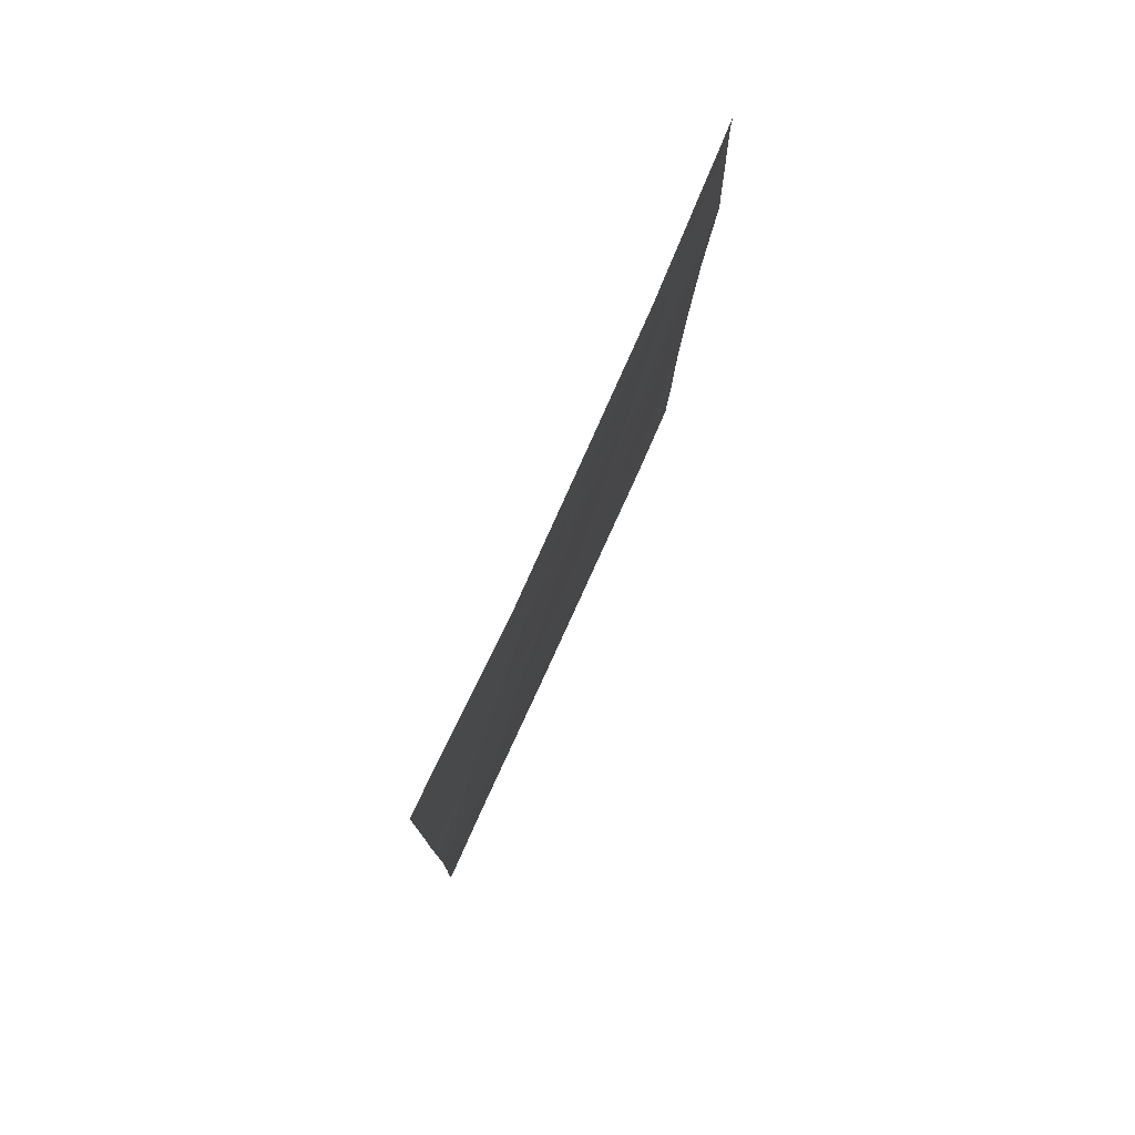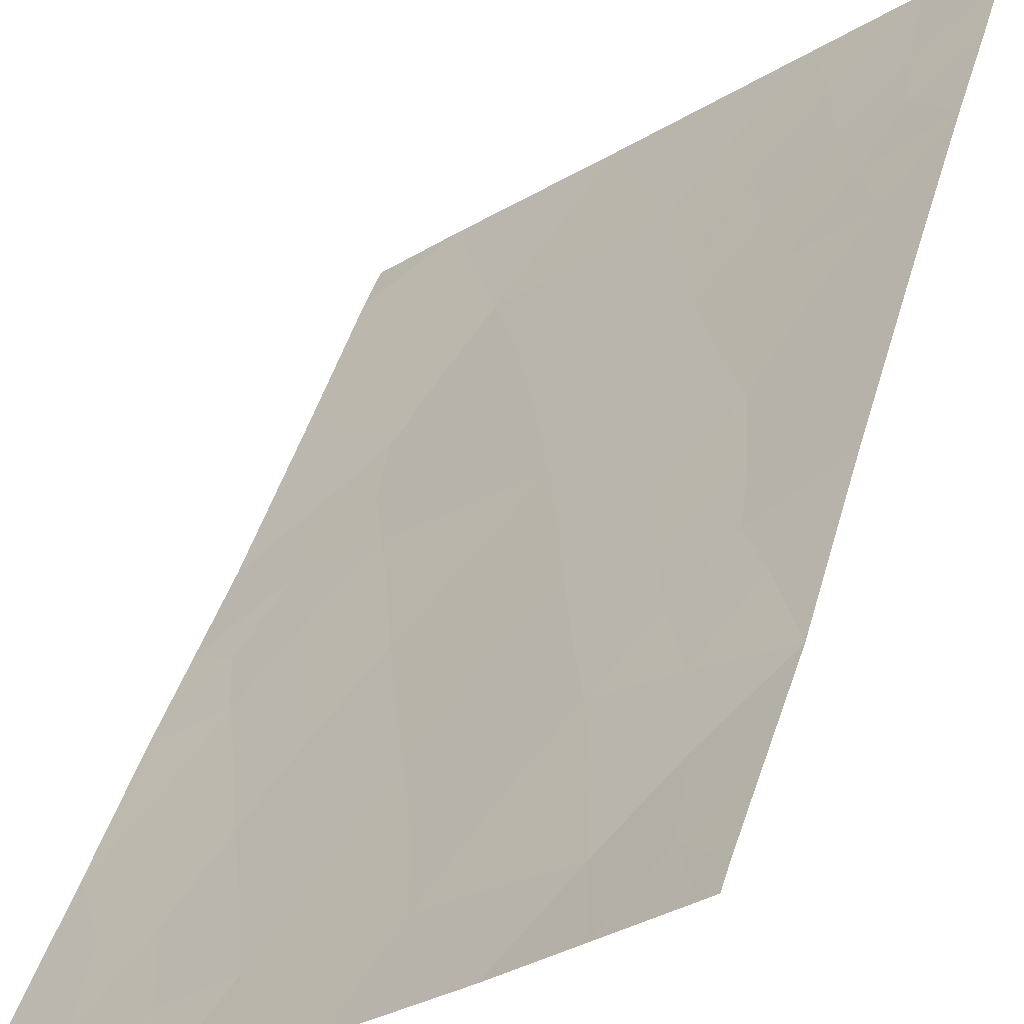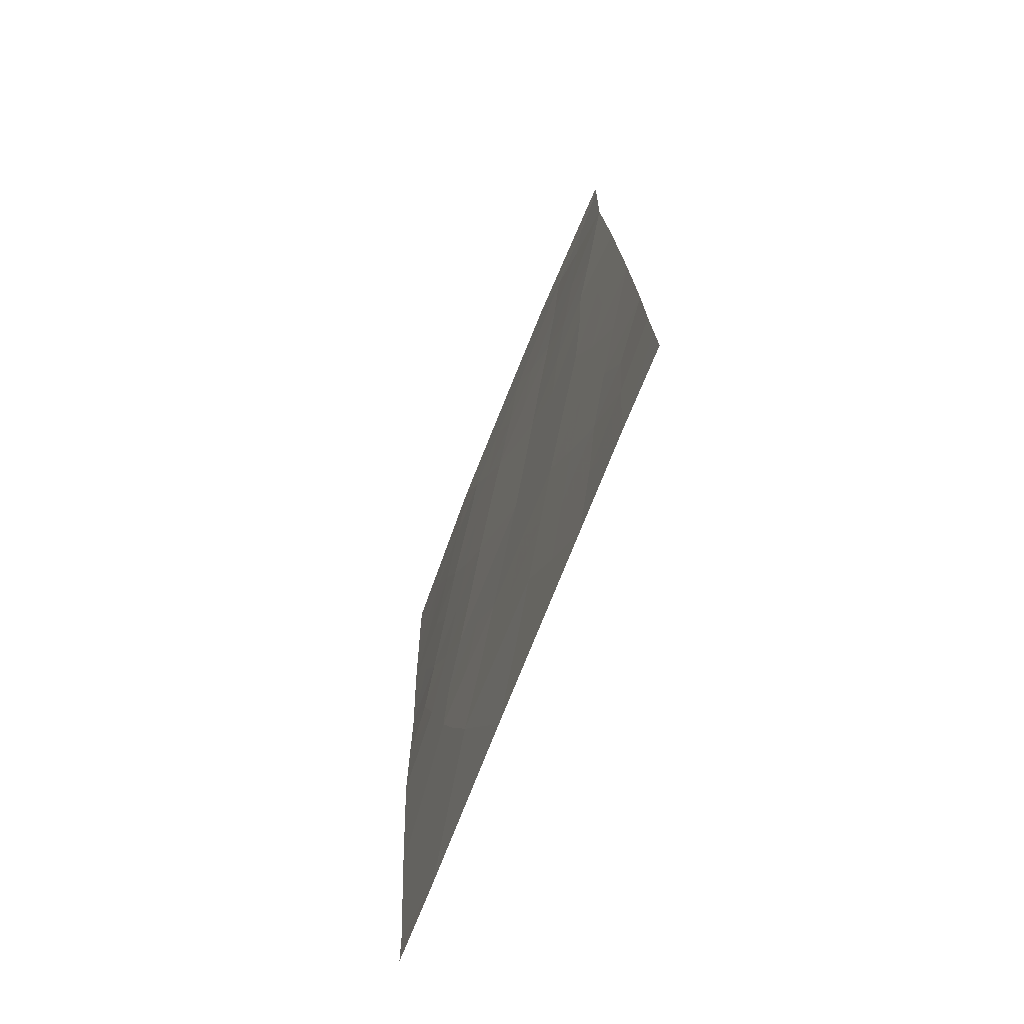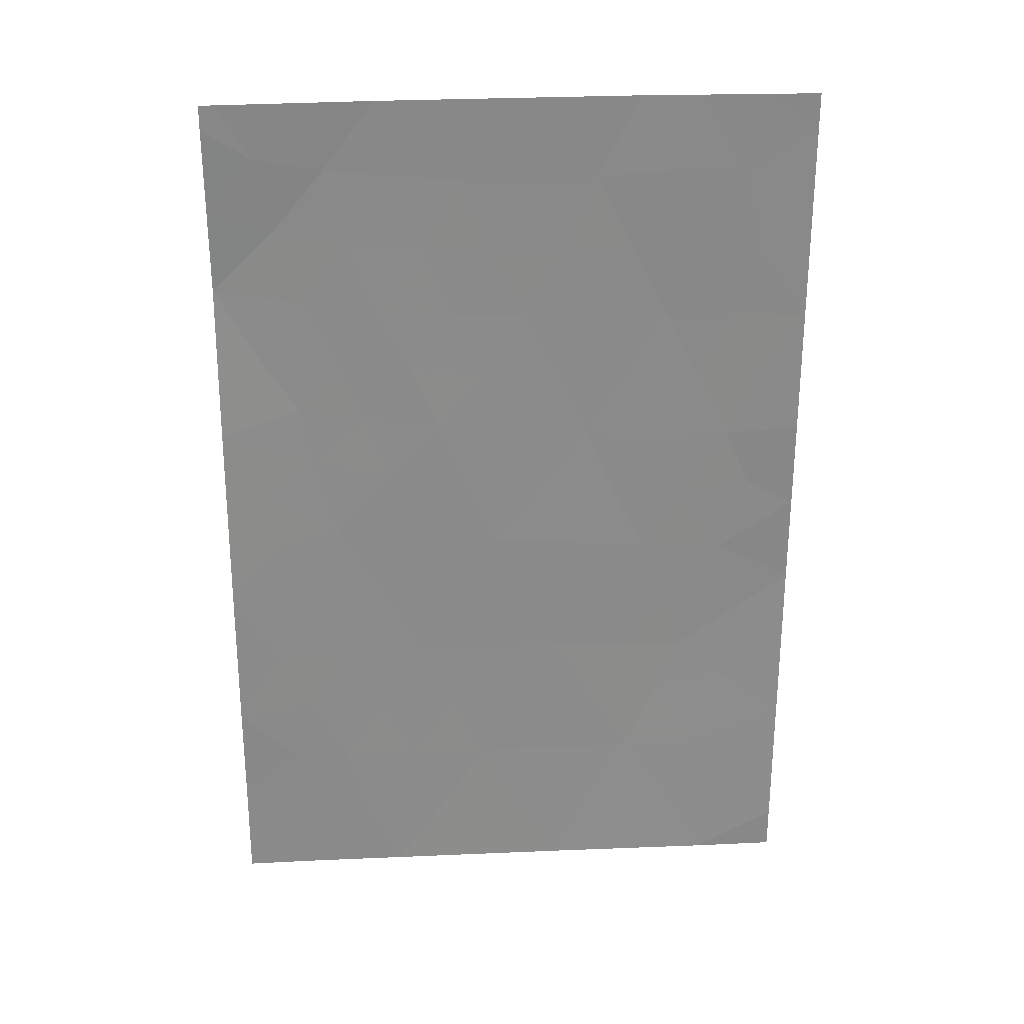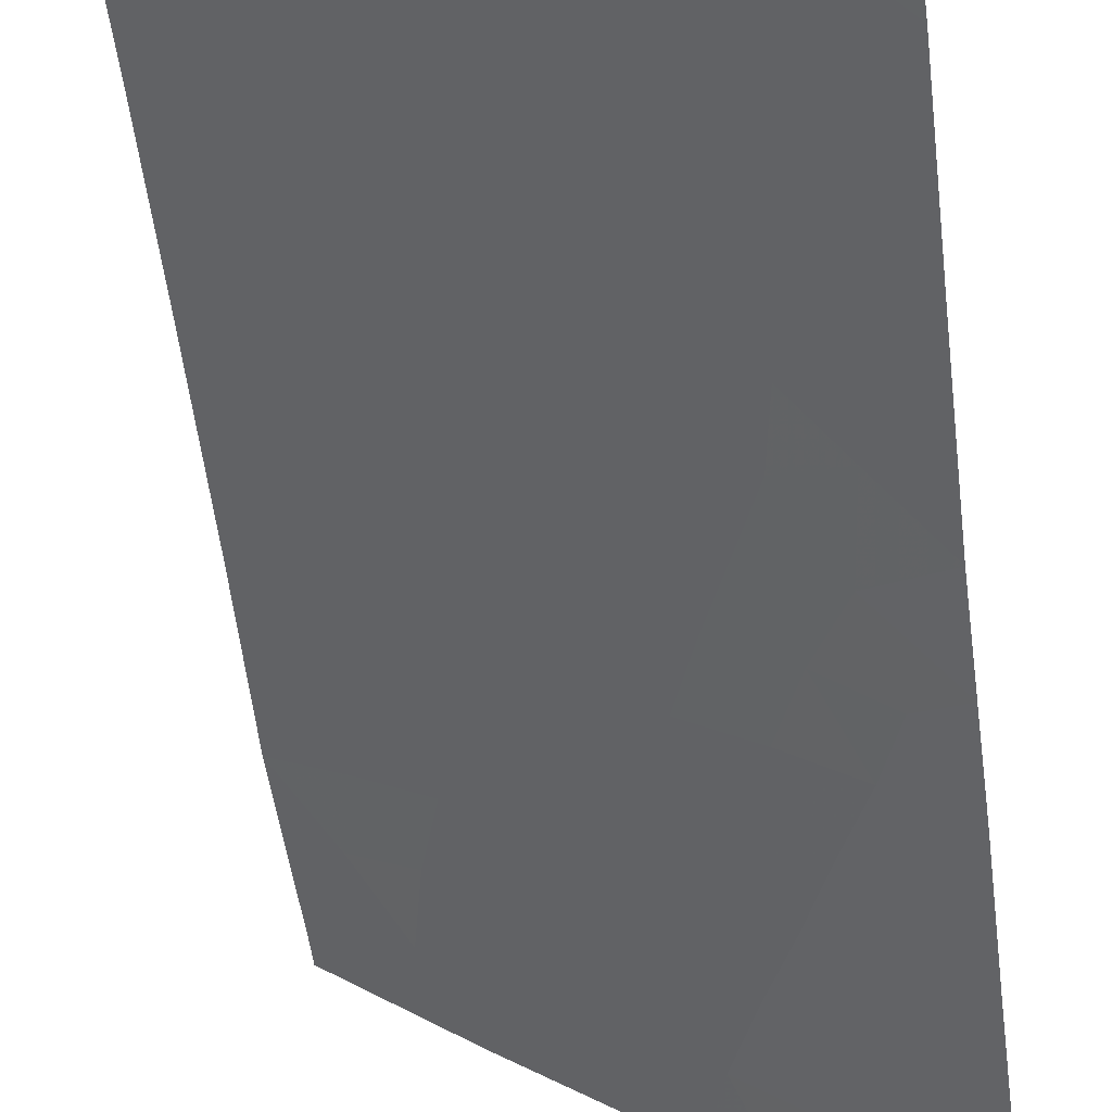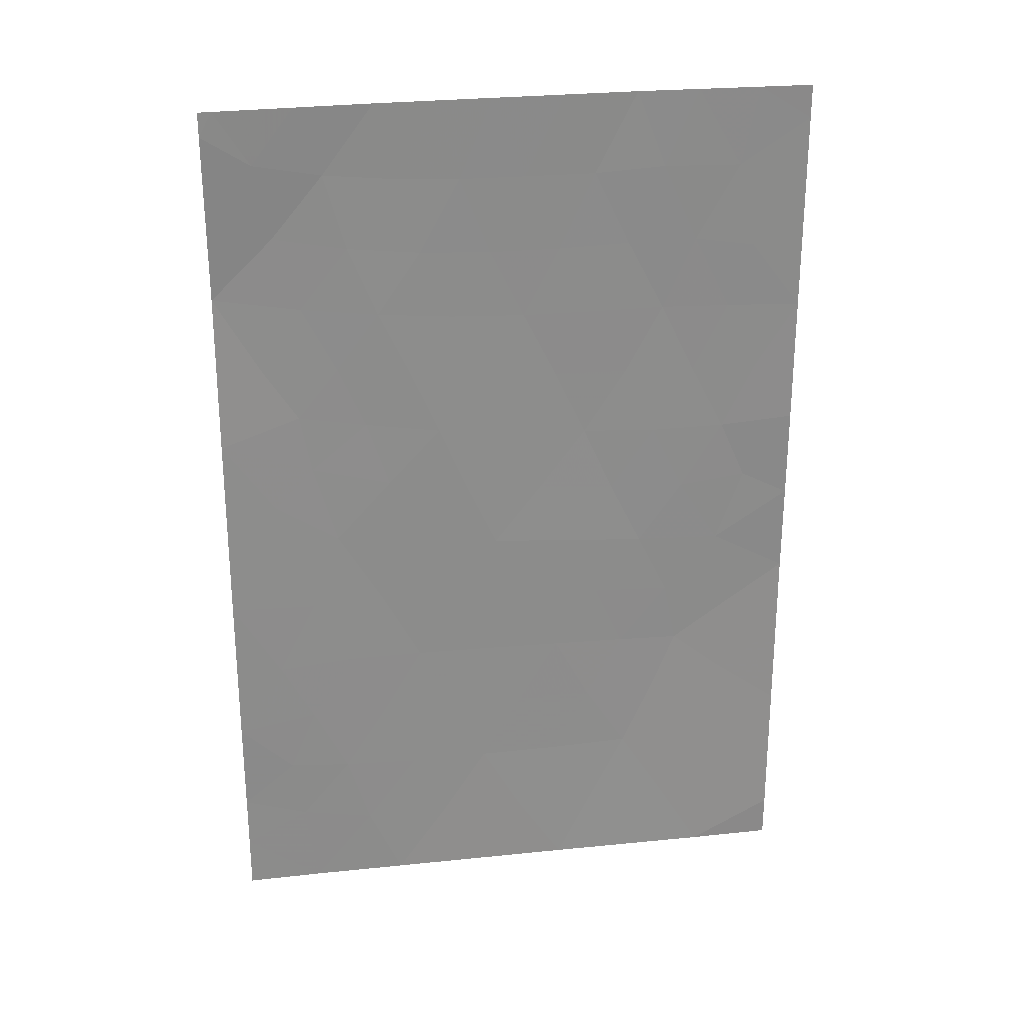
<metadata>
{"format":"obj","ext":"obj","renderer":"f3d","projection":"perspective","resolution":1024,"background":"white","views":[{"elev":78.5,"azim":153.5,"up":"+Y"},{"elev":41.4,"azim":-163.8,"up":"+Z"},{"elev":-72.9,"azim":-72.3,"up":"+Y"},{"elev":28.0,"azim":35.3,"up":"+Y"},{"elev":-56.2,"azim":8.0,"up":"+Z"},{"elev":27.5,"azim":30.0,"up":"+Y"}]}
</metadata>
<code>
v 30.41 38.58 75.39
v 27.84 38 77.47
v 25.9 38 79.04
v 26.89 39.9 78.15
v 30.3 46.91 75.2
v 28.77 46.96 76.38
v 30.32 45.2 75.24
v 27.96 45.16 77.09
v 27.99 48.92 76.97
v 24.04 45.3 80.36
v 25.71 50 78.84
v 25.72 47.1 78.9
v 23.99 47.44 80.28
v 26.37 45.33 78.42
v 29.11 41.67 76.25
v 30.28 50 75.17
v 29.73 50 75.6
v 30.28 49.56 75.17
v 27 43.53 77.95
v 26.14 41.77 78.71
v 24.15 50 80.2
v 24.02 49.68 80.31
v 24.01 50 80.31
v 30.33 42.78 75.25
v 24.1 40.71 80.46
v 24.11 39.45 80.48
v 24.12 38 80.5
v 26.91 50 77.84
v 30.37 40.49 75.32
v 30.41 38 75.39
v 29.55 48.95 75.75
v 28.41 50 76.61
v 24.08 42.76 80.42
v 29.55 38 76.1
v 27.26 46.96 77.61
v 28.56 39.94 76.78
v 25.3 39.96 79.48
v 28.64 43.37 76.6
v 27.72 41.73 77.41
v 25.25 43.77 79.39
v 24.58 41.7 80.03
v 28.19 38.97 77.13
v 29.05 39 76.44
v 28.69 38 76.79
v 26.87 38 78.26
v 26.42 38.96 78.58
v 27.33 38.96 77.84
v 28.29 44.25 76.85
v 28.74 45.11 76.46
v 29.09 44.21 76.21
v 25.18 49.08 79.29
v 25.9 48.98 78.7
v 24.91 47.24 79.55
v 25.28 46.34 79.28
v 24.49 46.36 79.92
v 26.06 46.22 78.65
v 25.57 45.49 79.06
v 25.82 44.58 78.89
v 26.07 39.91 78.84
v 25.54 38.98 79.31
v 24.64 48.24 79.74
v 24 48.56 80.3
v 24.78 39.17 79.93
v 24.66 40.03 80.01
v 24.5 49.26 79.89
v 24.93 50 79.52
v 24.91 38 79.85
v 24.12 38.72 80.49
v 27.66 50 77.23
v 27.26 48.92 77.58
v 26.58 48.93 78.14
v 30.29 48.23 75.19
v 29.75 47.81 75.61
v 29.07 50 76.1
v 26.31 50 78.34
v 30.35 41.63 75.28
v 29.64 41.14 75.86
v 29.66 42.17 75.8
v 29.53 43.32 75.88
v 29.51 46.94 75.81
v 29.11 47.93 76.1
v 28.38 47.92 76.68
v 28.74 48.97 76.38
v 26.67 44.44 78.2
v 26.15 43.63 78.65
v 28.03 46.96 76.99
v 28.39 46.04 76.71
v 27.62 46.06 77.34
v 24.06 44.03 80.39
v 24.58 44.32 79.93
v 24.6 43.49 79.95
v 27.31 40.84 77.78
v 28.1 40.83 77.12
v 27.73 39.91 77.47
v 25.41 48.06 79.12
v 26.16 47.95 78.5
v 27.17 45.23 77.75
v 26.84 46.12 78
v 26.9 47.9 77.89
v 26.49 47.01 78.25
v 29.86 46.02 75.56
v 29.15 46.01 76.11
v 24.09 41.73 80.44
v 24.02 46.37 80.32
v 24.86 45.66 79.64
v 26.51 40.84 78.43
v 26.93 41.75 78.06
v 25.73 42.73 79.02
v 26.55 42.68 78.35
v 27.36 42.63 77.68
v 28.47 41.7 76.78
v 28.87 40.87 76.48
v 25.73 40.85 79.08
v 27.49 44.34 77.52
v 27.63 47.89 77.29
v 27.82 43.45 77.28
v 28.16 42.57 77.02
v 29.5 40.03 76.03
v 24.93 40.88 79.76
v 29.81 44.32 75.64
v 30.33 43.99 75.24
v 30.31 46.06 75.22
v 24.96 42.71 79.67
v 25.38 41.78 79.35
v 29.79 39.04 75.85
v 30.39 39.54 75.35
v 24.99 44.86 79.57
v 29.52 45.12 75.84
v 28.97 42.52 76.35
f 42 43 44
f 45 46 47
f 48 49 50
f 53 54 55
f 56 57 54
f 57 58 127
f 17 16 18
f 60 59 46
f 21 22 23
f 61 62 65
f 37 63 64
f 51 65 66
f 68 67 27
f 1 30 34
f 72 73 31
f 83 32 74
f 75 71 52
f 76 77 78
f 73 80 81
f 82 83 81
f 58 84 85
f 86 87 88
f 89 90 91
f 92 93 94
f 61 95 53
f 52 96 95
f 88 97 98
f 96 99 100
f 101 102 80
f 25 41 119
f 10 55 105
f 106 107 92
f 108 85 109
f 110 107 109
f 111 112 93
f 113 106 59
f 97 114 84
f 99 70 115
f 86 115 82
f 110 116 117
f 129 111 117
f 94 42 47
f 100 98 56
f 118 112 77
f 24 79 121
f 5 122 101
f 49 87 102
f 41 33 123
f 116 114 48
f 124 123 108
f 119 124 113
f 120 79 50
f 90 10 127
f 43 118 125
f 118 126 125
f 2 42 44
f 42 36 43
f 44 43 34
f 2 45 47
f 45 3 46
f 47 46 4
f 38 48 50
f 48 8 49
f 50 49 128
f 51 11 52
f 13 53 55
f 53 12 54
f 55 54 105
f 12 56 54
f 56 14 57
f 54 57 105
f 105 57 127
f 57 14 58
f 127 58 40
f 3 60 46
f 60 37 59
f 46 59 4
f 3 67 60
f 51 61 65
f 61 13 62
f 65 62 22
f 37 60 63
f 60 67 63
f 64 63 26
f 64 26 25
f 11 51 66
f 66 65 21
f 21 65 22
f 26 63 68
f 68 63 67
f 70 69 9
f 69 32 9
f 31 17 18
f 18 72 31
f 72 5 73
f 31 74 17
f 74 31 83
f 11 75 52
f 75 28 71
f 24 76 78
f 76 29 77
f 78 77 15
f 15 129 78
f 78 79 24
f 31 73 81
f 73 5 80
f 81 80 6
f 6 82 81
f 82 9 83
f 81 83 31
f 32 83 9
f 40 58 85
f 58 14 84
f 85 84 19
f 35 86 88
f 86 6 87
f 88 87 8
f 33 89 91
f 89 10 90
f 91 90 40
f 4 92 94
f 92 39 93
f 94 93 36
f 13 61 53
f 61 51 95
f 53 95 12
f 51 52 95
f 52 71 96
f 95 96 12
f 35 88 98
f 88 8 97
f 98 97 14
f 12 96 100
f 96 71 99
f 100 99 35
f 5 101 80
f 80 102 6
f 25 103 41
f 103 33 41
f 10 104 55
f 104 13 55
f 4 106 92
f 106 20 107
f 92 107 39
f 20 108 109
f 108 40 85
f 109 85 19
f 19 110 109
f 110 39 107
f 109 107 20
f 39 111 93
f 111 15 112
f 93 112 36
f 37 113 59
f 113 20 106
f 59 106 4
f 14 97 84
f 97 8 114
f 84 114 19
f 35 99 115
f 99 71 70
f 115 70 9
f 6 86 82
f 86 35 115
f 82 115 9
f 39 110 117
f 110 19 116
f 117 116 38
f 38 129 117
f 129 15 111
f 117 111 39
f 4 94 47
f 94 36 42
f 47 42 2
f 12 100 56
f 100 35 98
f 56 98 14
f 29 118 77
f 118 36 112
f 77 112 15
f 37 64 119
f 64 25 119
f 122 7 101
f 128 101 7
f 49 8 87
f 102 87 6
f 123 33 91
f 123 91 40
f 38 116 48
f 116 19 114
f 48 114 8
f 20 124 108
f 124 41 123
f 108 123 40
f 37 119 113
f 119 41 124
f 113 124 20
f 128 120 50
f 40 90 127
f 43 36 118
f 1 125 126
f 70 71 28
f 69 70 28
f 127 10 105
f 126 118 29
f 101 128 102
f 120 128 7
f 128 49 102
f 34 43 125
f 120 7 121
f 79 120 121
f 125 1 34
f 129 79 78
f 79 129 38
f 50 79 38

</code>
